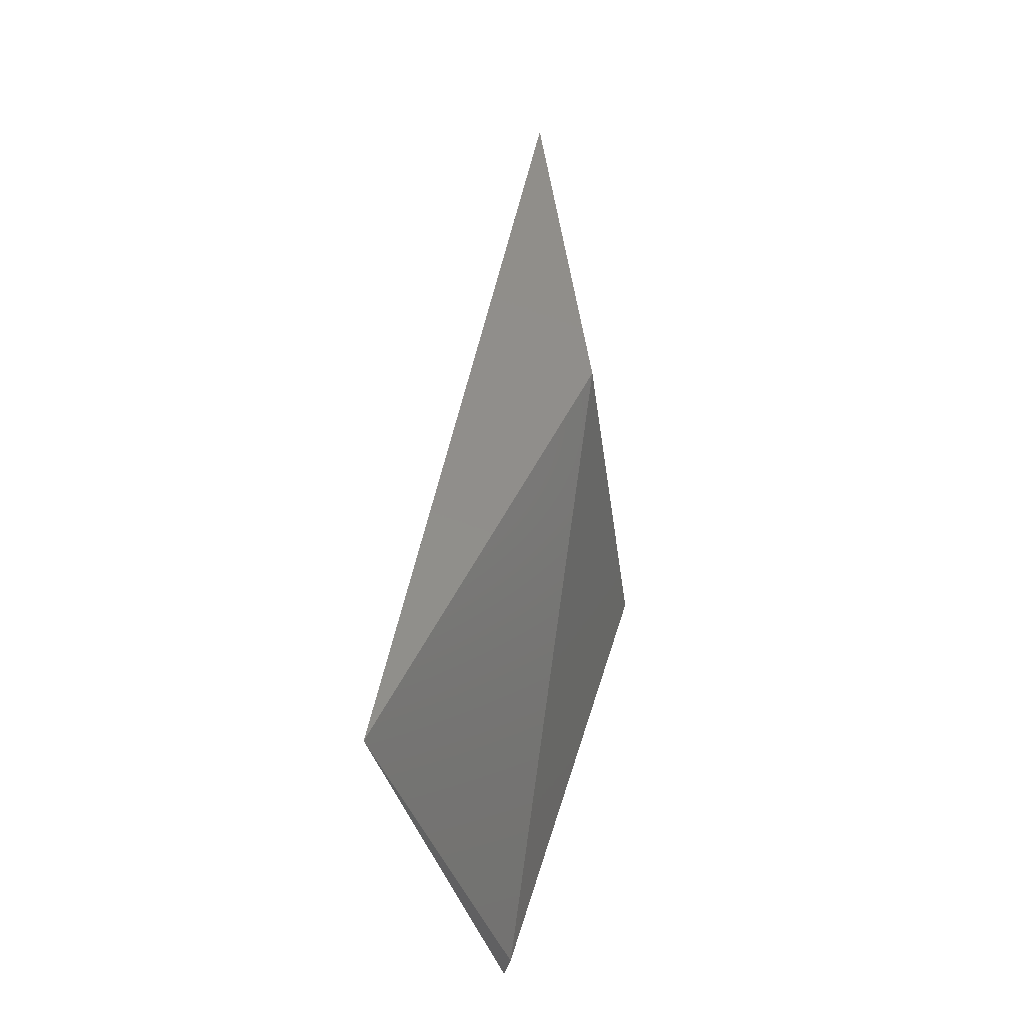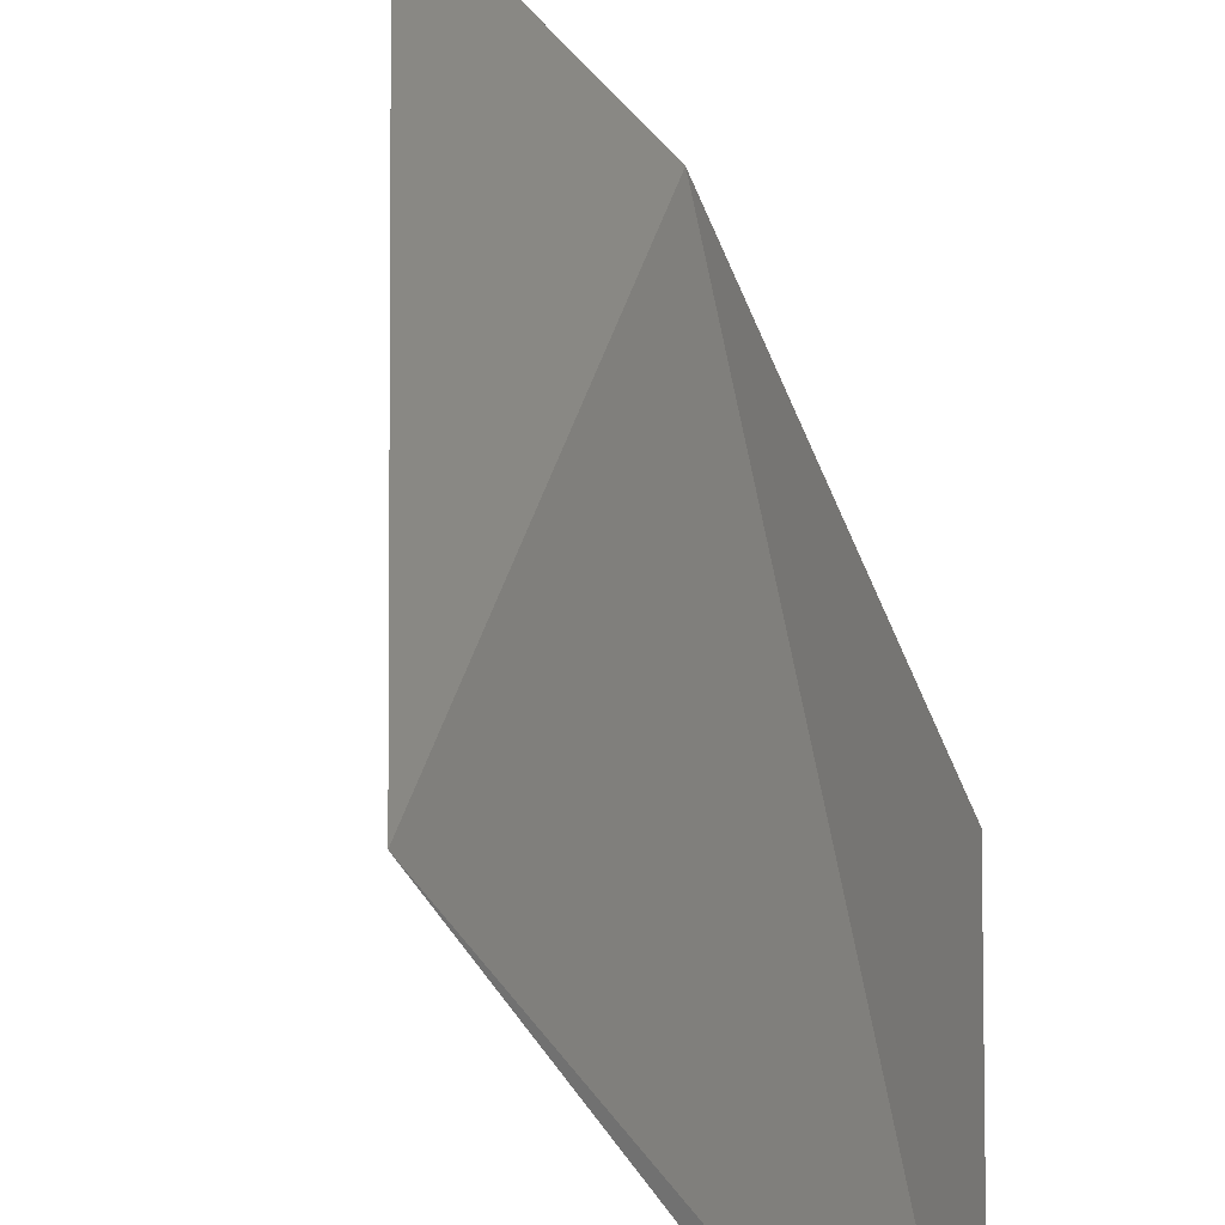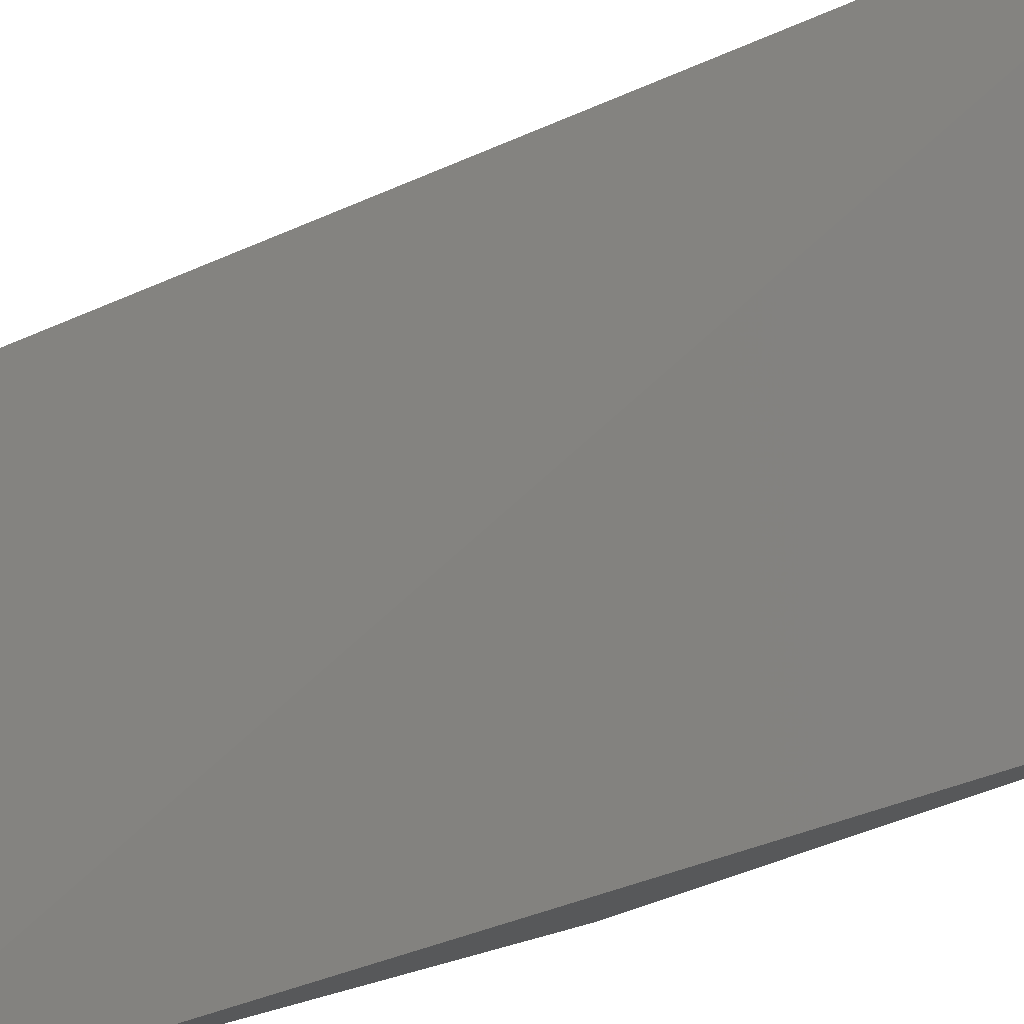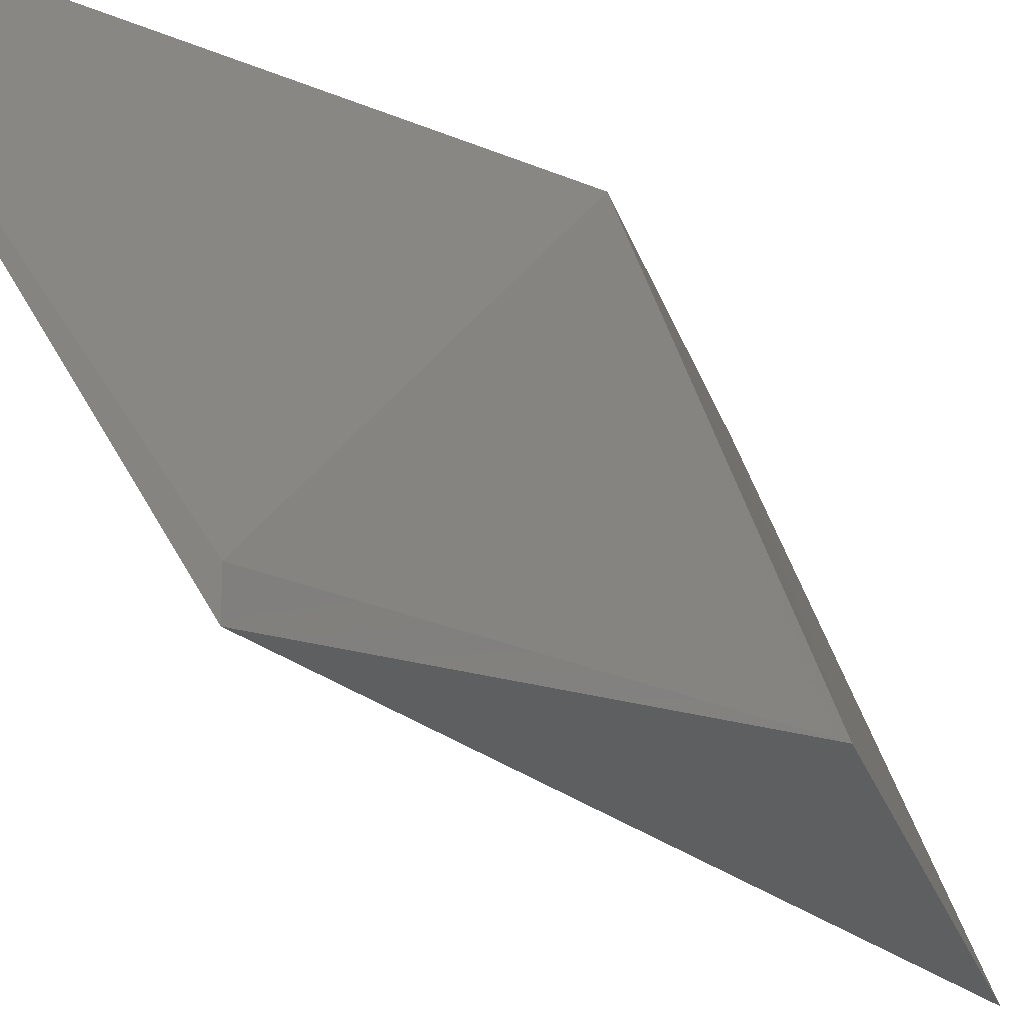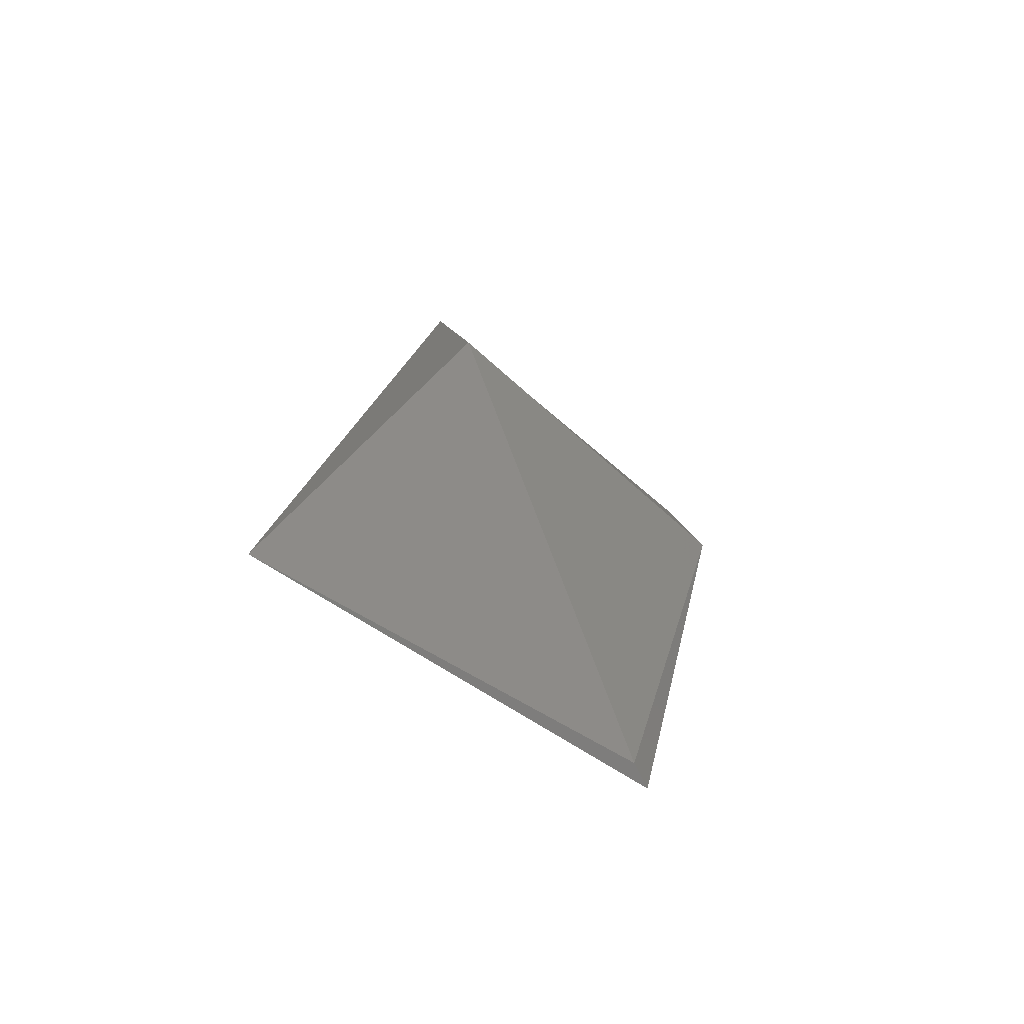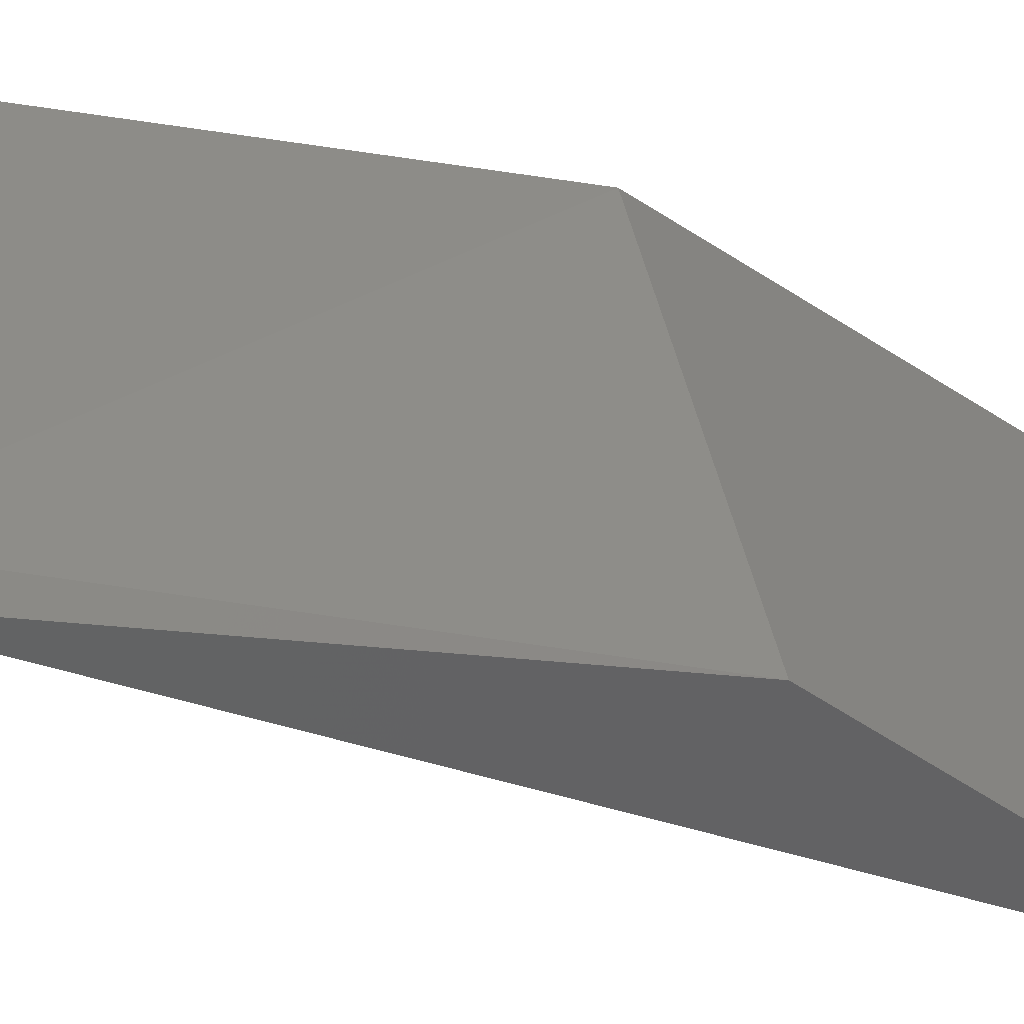
<metadata>
{"format":"stl","ext":"stl","renderer":"f3d","projection":"perspective","resolution":1024,"background":"white","views":[{"elev":-44.1,"azim":165.5,"up":"+Z"},{"elev":26.5,"azim":168.0,"up":"+Y"},{"elev":-45.2,"azim":109.1,"up":"+Y"},{"elev":-17.1,"azim":-161.0,"up":"+Y"},{"elev":-77.7,"azim":-153.2,"up":"+Z"},{"elev":-22.4,"azim":-134.9,"up":"+Y"}]}
</metadata>
<code>
# stl→obj: 7 verts, 10 faces
v -0.5785 0.1392 0.008675
v -0.5871 0.1392 -0.05983
v -0.6085 0.08782 -0.06411
v -0.6042 0.07926 0.008675
v -0.5528 0.1349 -0.1412
v -0.5871 0.07926 -0.1412
v -0.5871 0.08354 -0.1412
f 1 2 3
f 1 3 4
f 1 5 2
f 4 6 5
f 1 4 5
f 3 6 4
f 7 6 3
f 7 3 2
f 7 2 5
f 7 5 6

</code>
